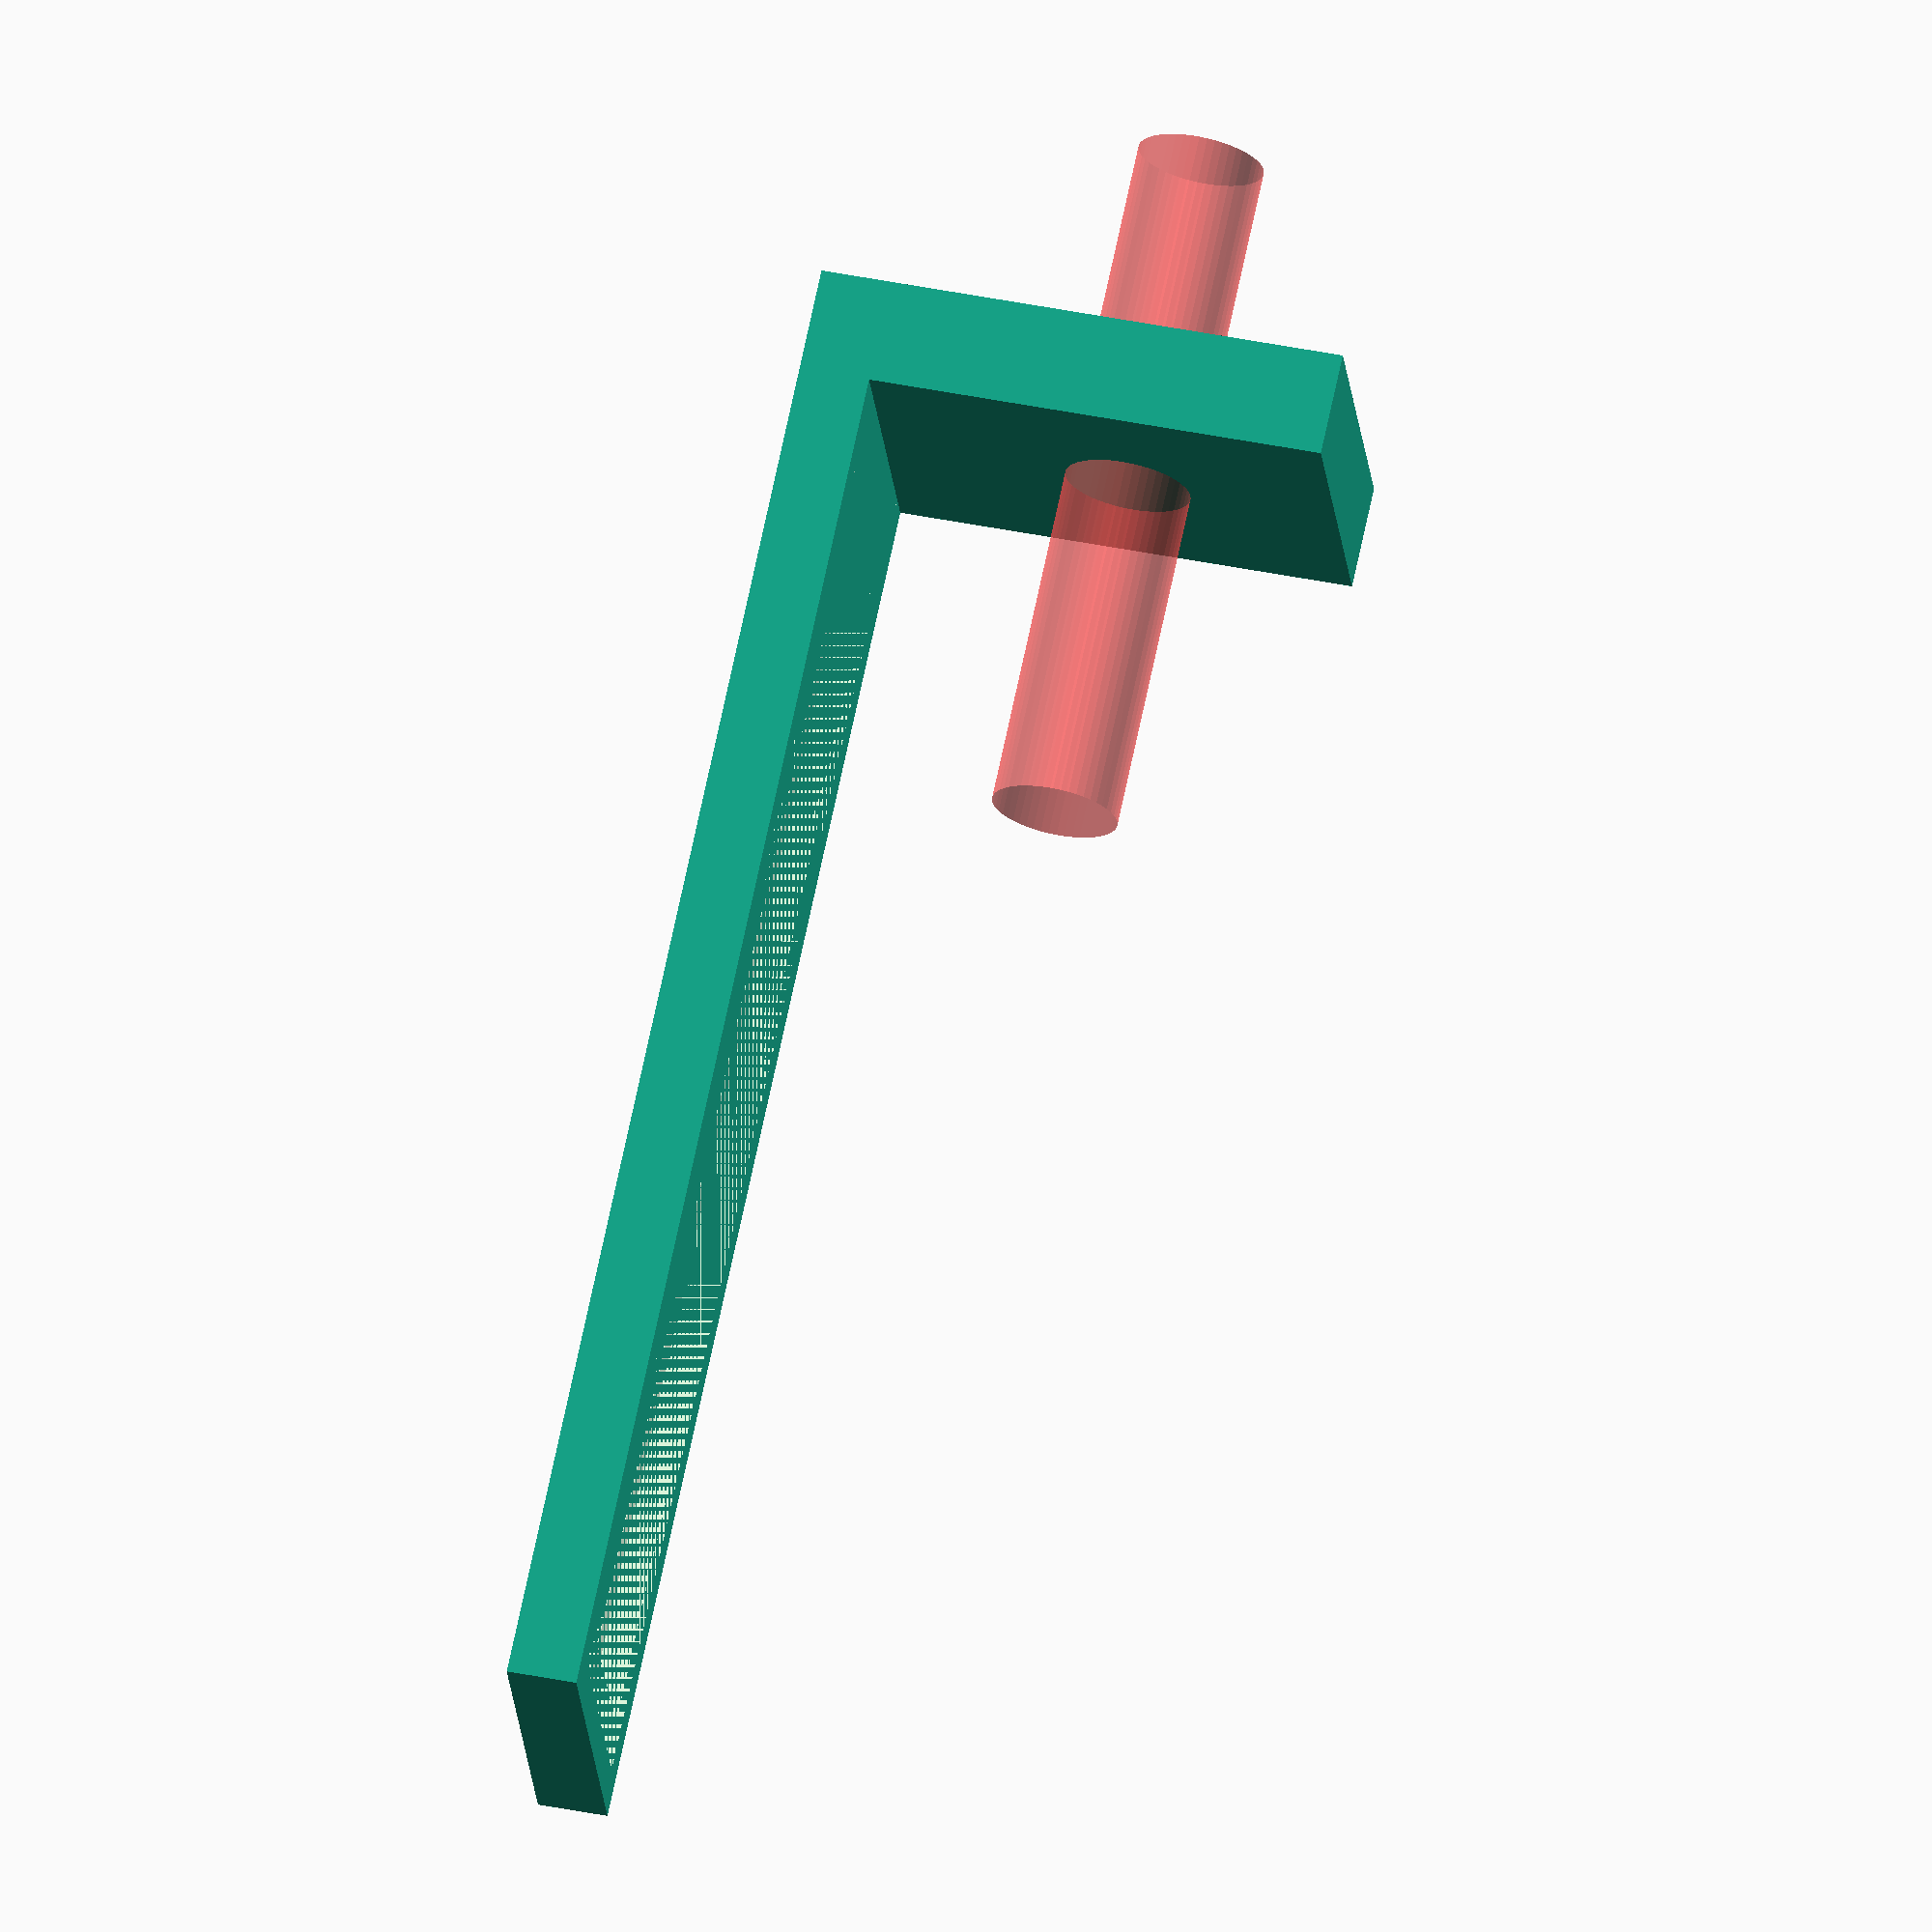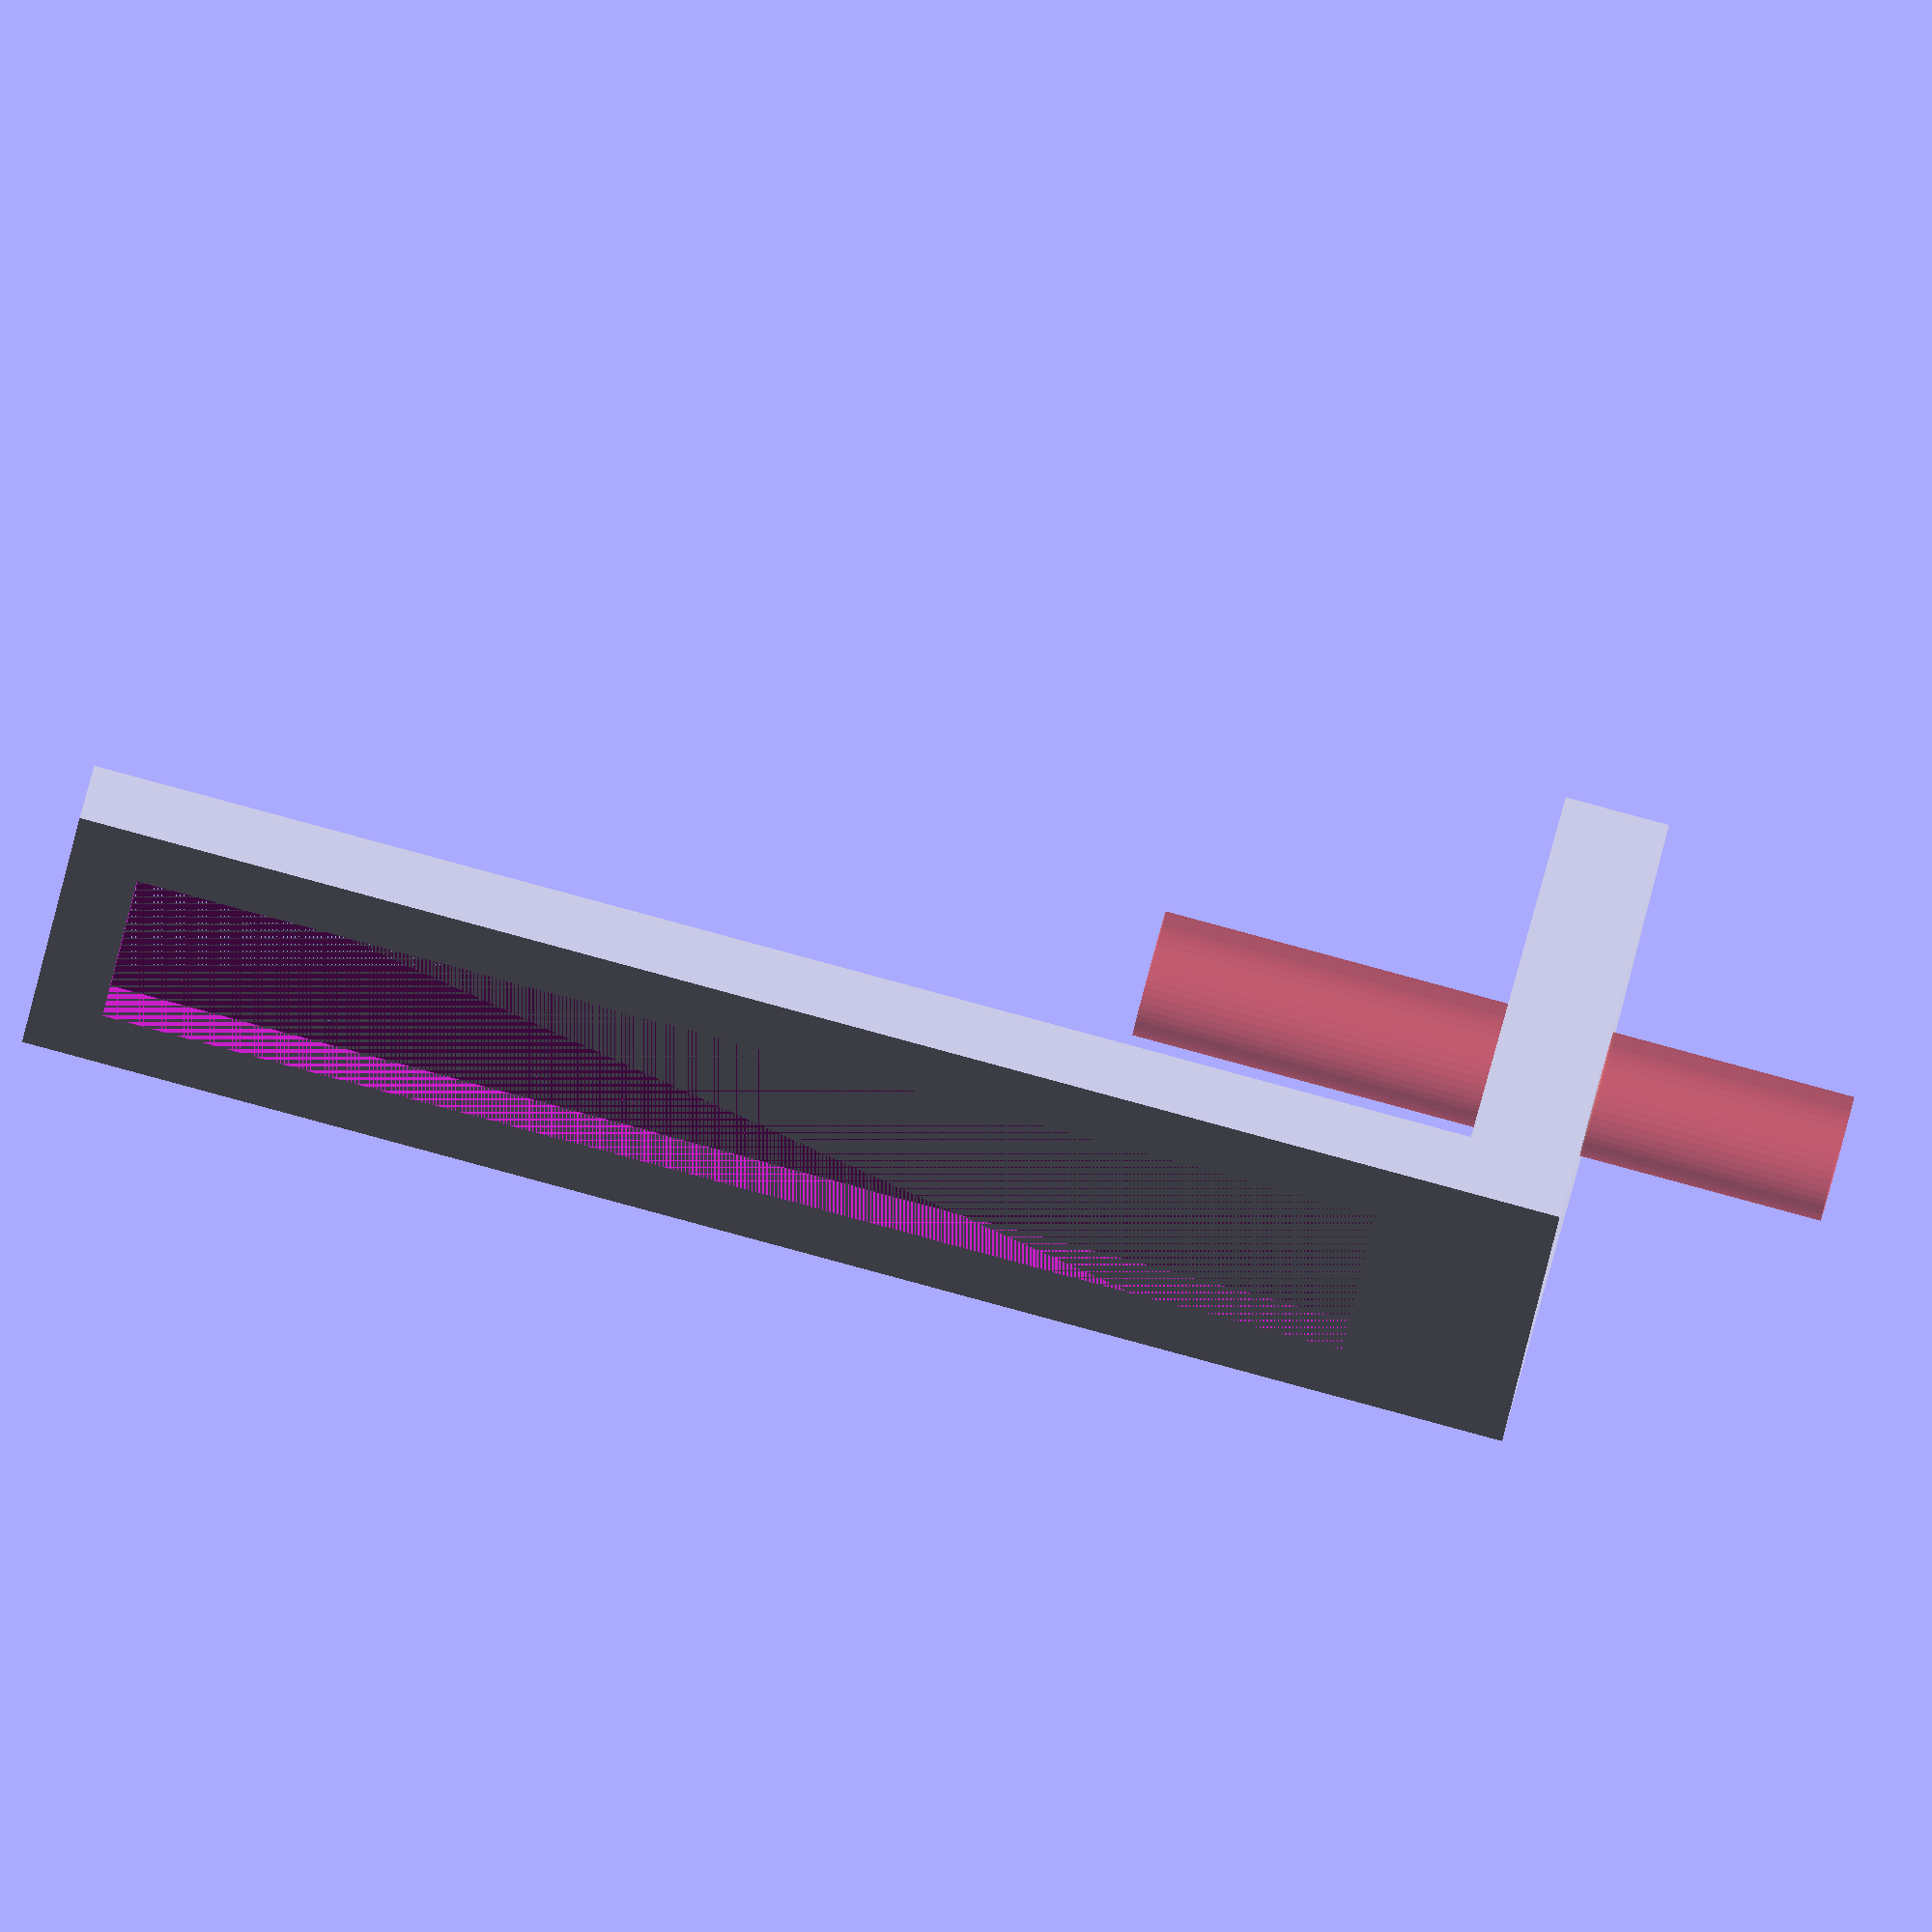
<openscad>
$fn = 50;


difference() {
	union() {
		translate(v = [-20.0000000000, -5.0000000000, 0]) {
			cube(size = [40, 10, 2]);
		}
		translate(v = [-23.0000000000, -5.0000000000, 0]) {
			cube(size = [3, 10, 15]);
		}
	}
	union() {
		translate(v = [-18.0000000000, -3.0000000000, 0]) {
			cube(size = [36, 6, 2]);
		}
		translate(v = [-20.0000000000, -4.0000000000, 1]) {
			cube(size = [39, 8, 1]);
		}
		#translate(v = [-30.0000000000, 0, 9]) {
			rotate(a = [0, 90, 0]) {
				cylinder(h = 20, r = 1.8000000000);
			}
		}
	}
}
</openscad>
<views>
elev=314.6 azim=156.9 roll=282.9 proj=o view=wireframe
elev=131.5 azim=170.5 roll=348.2 proj=o view=solid
</views>
